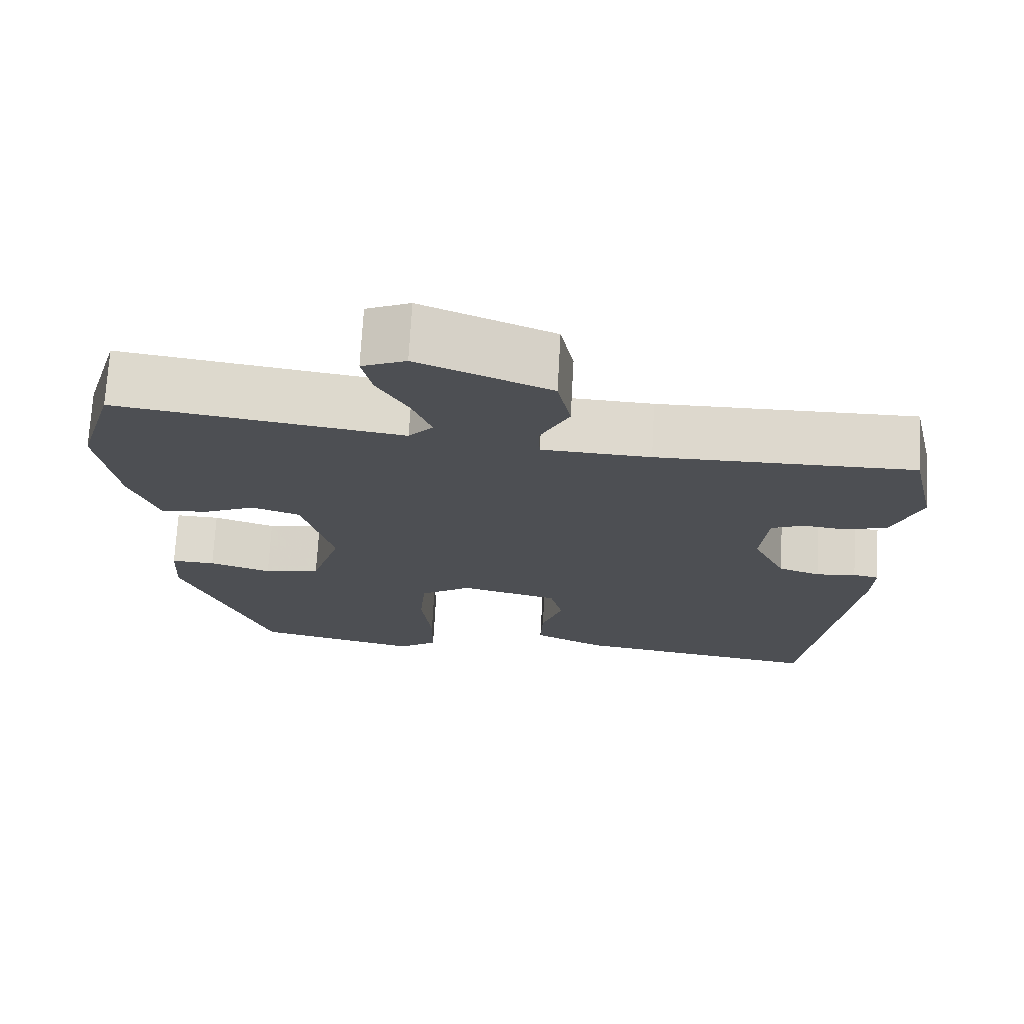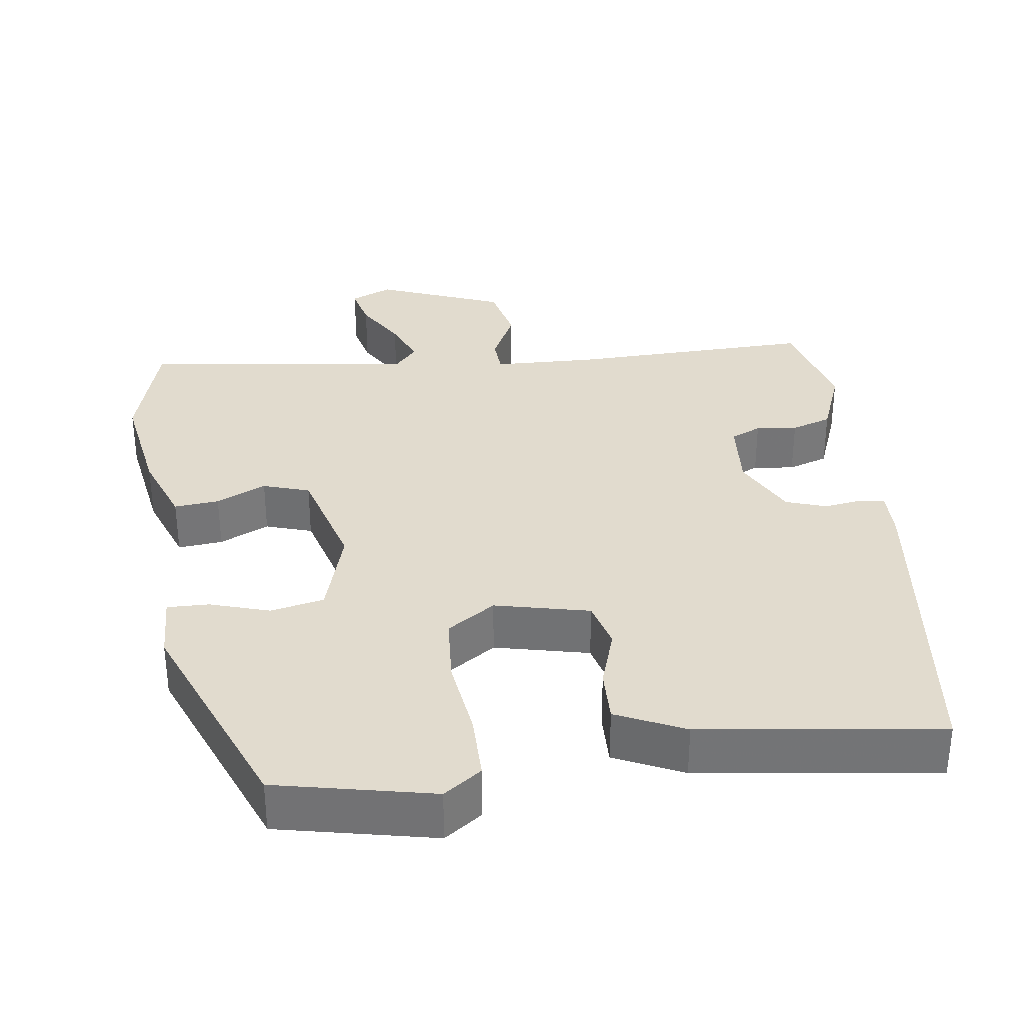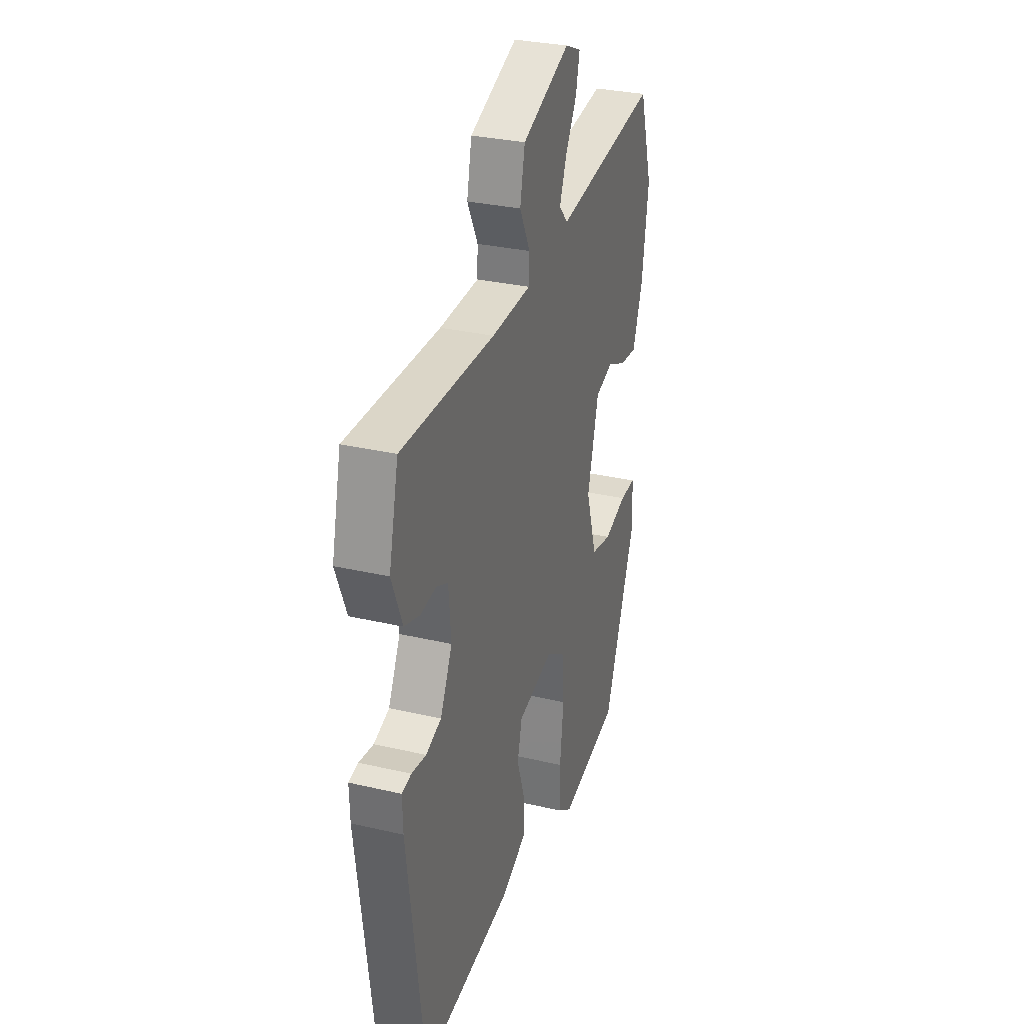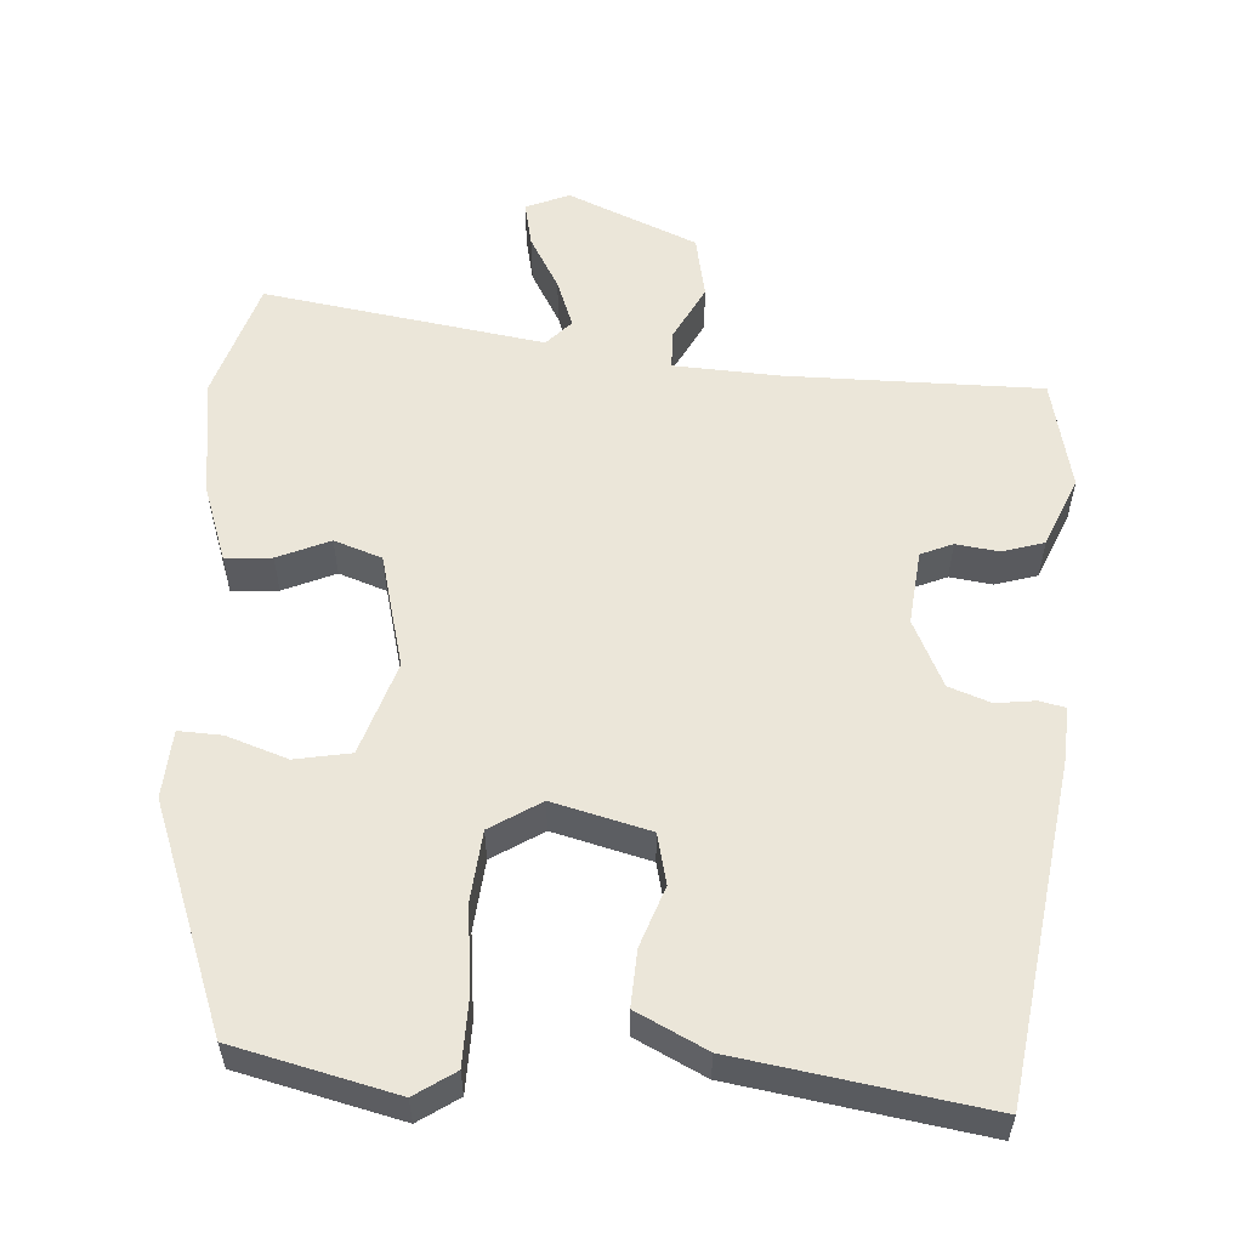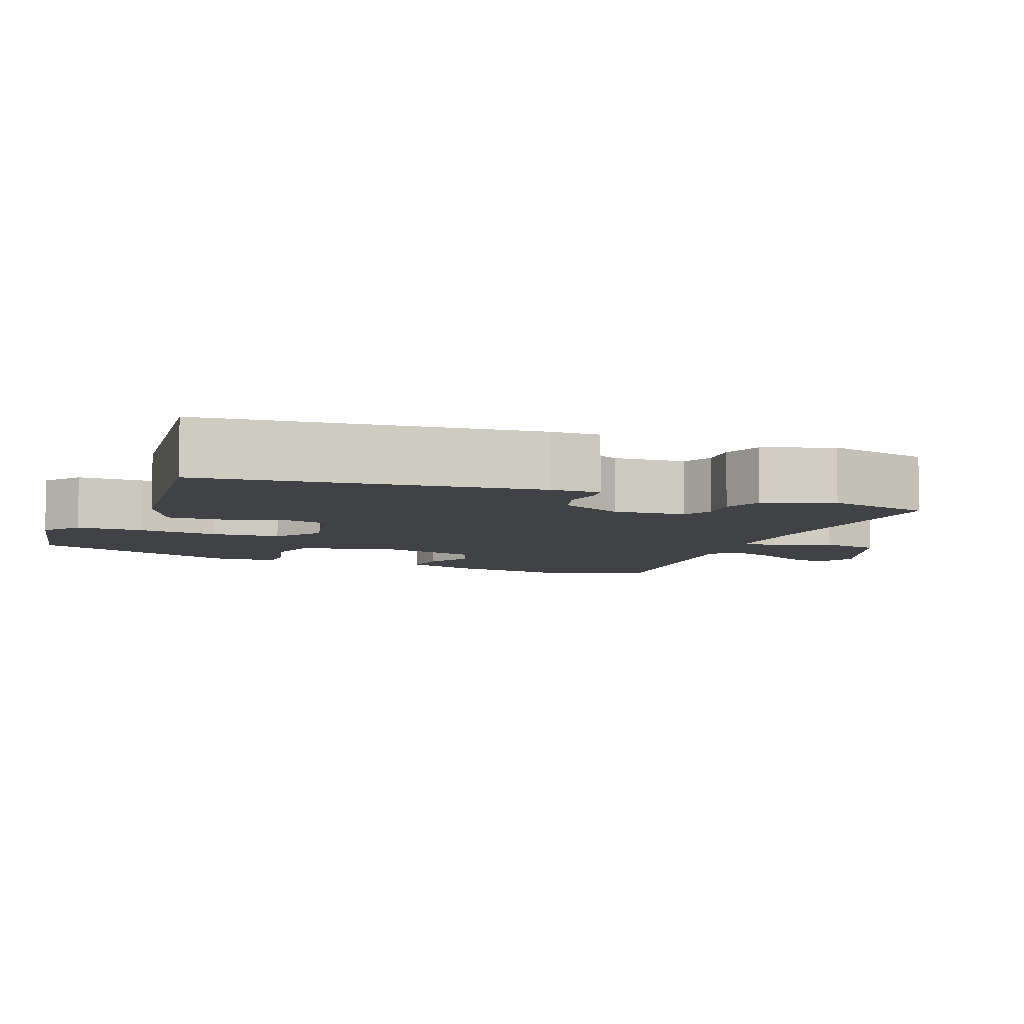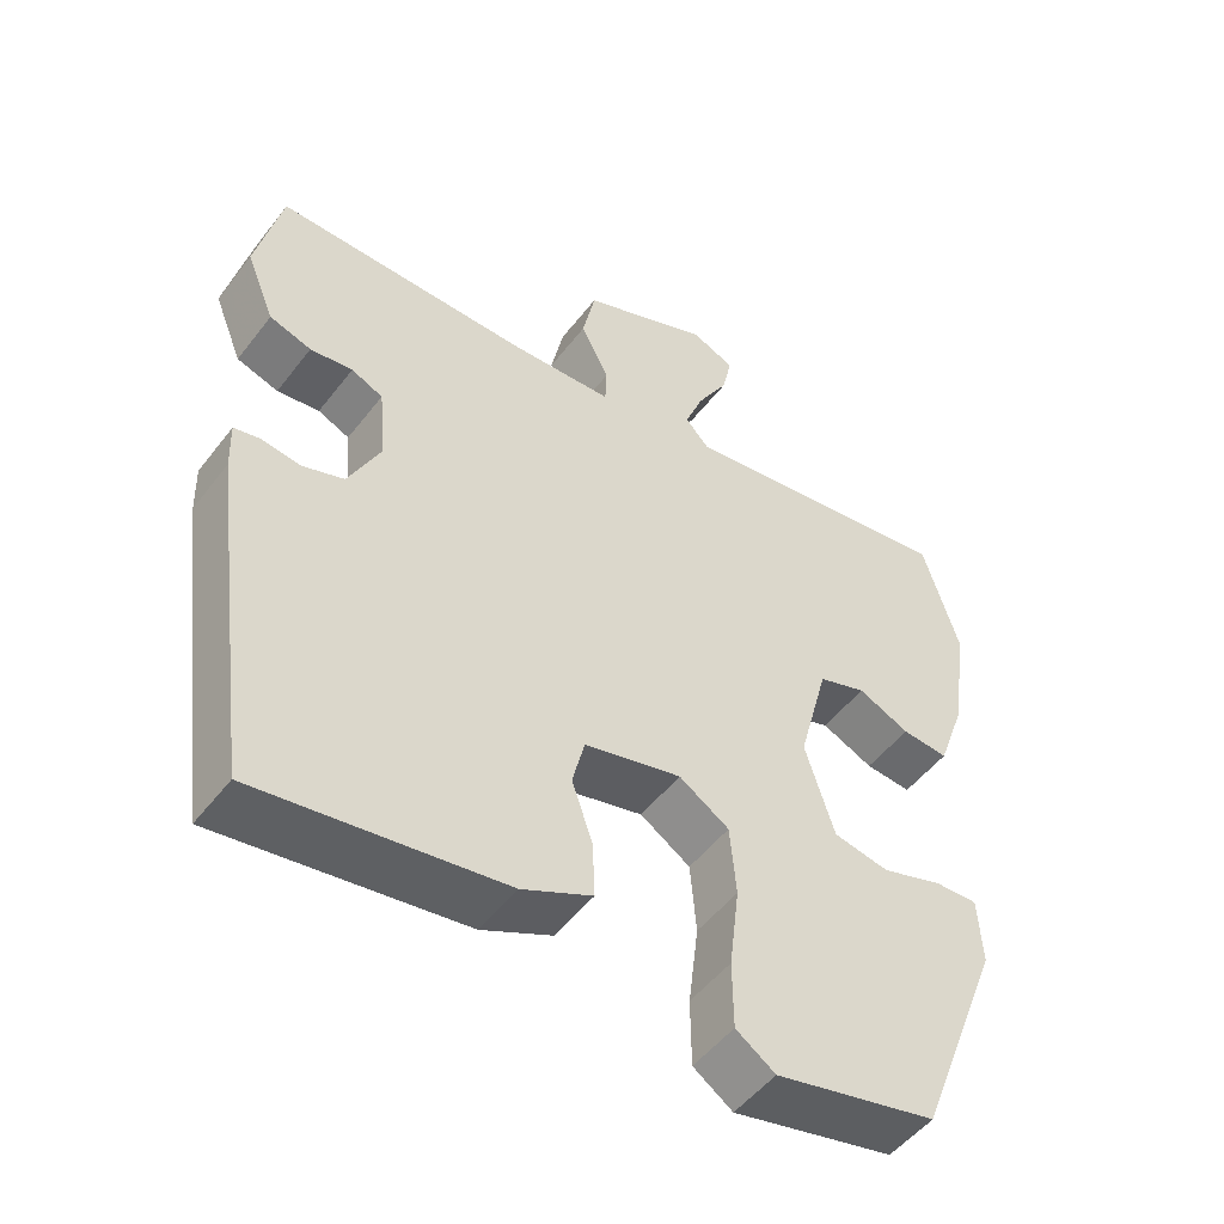
<metadata>
{"format":"obj","ext":"obj","renderer":"f3d","projection":"perspective","resolution":1024,"background":"white","views":[{"elev":72.0,"azim":-176.8,"up":"+Z"},{"elev":33.8,"azim":171.5,"up":"+Y"},{"elev":30.3,"azim":-71.2,"up":"+Z"},{"elev":56.8,"azim":-175.8,"up":"+Y"},{"elev":-6.5,"azim":-112.9,"up":"+Y"},{"elev":-50.7,"azim":-36.2,"up":"+Z"}]}
</metadata>
<code>
v 0.487 0.07 0.543
v 0.534 0.07 0.388
v 0.511 0.07 0.234
v 0.476 0.07 0.136
v 0.416 0.07 0.141
v 0.349 0.07 0.171
v 0.287 0.07 0.15
v 0.248 0.07 0.003
v 0.286 0.07 -0.118
v 0.358 0.07 -0.132
v 0.437 0.07 -0.106
v 0.493 0.07 -0.104
v 0.498 0.07 -0.192
v 0.386 0.07 -0.481
v 0.177 0.07 -0.529
v 0.126 0.07 -0.494
v 0.125 0.07 -0.406
v 0.138 0.07 -0.298
v 0.13 0.07 -0.206
v 0.065 0.07 -0.164
v -0.061 0.07 -0.195
v -0.077 0.07 -0.26
v -0.05 0.07 -0.339
v -0.047 0.07 -0.411
v -0.138 0.07 -0.455
v -0.457 0.07 -0.502
v -0.516 0.07 -0.063
v -0.518 0.07 0.001
v -0.485 0.07 0.008
v -0.434 0.07 0.001
v -0.38 0.07 0.02
v -0.338 0.07 0.106
v -0.347 0.07 0.202
v -0.388 0.07 0.22
v -0.443 0.07 0.213
v -0.497 0.07 0.23
v -0.534 0.07 0.321
v -0.501 0.07 0.463
v -0.174 0.07 0.459
v -0.036 0.07 0.465
v -0.034 0.07 0.514
v -0.071 0.07 0.587
v -0.054 0.07 0.668
v 0.114 0.07 0.737
v 0.17 0.07 0.713
v 0.157 0.07 0.655
v 0.117 0.07 0.586
v 0.093 0.07 0.524
v 0.124 0.07 0.49
v 0.487 0 0.543
v 0.534 0 0.388
v 0.511 0 0.234
v 0.476 0 0.136
v 0.416 0 0.141
v 0.349 0 0.171
v 0.287 0 0.15
v 0.248 0 0.003
v 0.286 0 -0.118
v 0.358 0 -0.132
v 0.437 0 -0.106
v 0.493 0 -0.104
v 0.498 0 -0.192
v 0.386 0 -0.481
v 0.177 0 -0.529
v 0.126 0 -0.494
v 0.125 0 -0.406
v 0.138 0 -0.298
v 0.13 0 -0.206
v 0.065 0 -0.164
v -0.061 0 -0.195
v -0.077 0 -0.26
v -0.05 0 -0.339
v -0.047 0 -0.411
v -0.138 0 -0.455
v -0.457 0 -0.502
v -0.516 0 -0.063
v -0.518 0 0.001
v -0.485 0 0.008
v -0.434 0 0.001
v -0.38 0 0.02
v -0.338 0 0.106
v -0.347 0 0.202
v -0.388 0 0.22
v -0.443 0 0.213
v -0.497 0 0.23
v -0.534 0 0.321
v -0.501 0 0.463
v -0.174 0 0.459
v -0.036 0 0.465
v -0.034 0 0.514
v -0.071 0 0.587
v -0.054 0 0.668
v 0.114 0 0.737
v 0.17 0 0.713
v 0.157 0 0.655
v 0.117 0 0.586
v 0.093 0 0.524
v 0.124 0 0.49
f 45 46 47
f 44 45 47
f 43 44 47
f 42 43 47
f 41 42 47
f 40 41 47 48
f 37 38 39
f 36 37 39
f 35 36 39
f 34 35 39
f 33 34 39 40
f 40 48 49
f 33 40 49
f 32 33 49
f 28 29 30
f 27 28 30
f 26 27 30
f 25 26 30
f 24 25 30
f 23 24 30
f 22 23 30
f 21 22 30 31
f 32 49 1
f 31 32 1
f 21 31 1
f 20 21 1
f 16 17 18
f 15 16 18
f 14 15 18
f 13 14 18
f 12 13 18
f 11 12 18
f 10 11 18
f 9 10 18 19
f 4 5 6
f 3 4 6
f 2 3 6
f 1 2 6
f 1 6 7
f 20 1 7
f 8 9 19 20
f 7 8 20
f 96 95 94
f 96 94 93
f 96 93 92
f 96 92 91
f 96 91 90
f 97 96 90 89
f 88 87 86
f 88 86 85
f 88 85 84
f 88 84 83
f 89 88 83 82
f 98 97 89
f 98 89 82
f 98 82 81
f 79 78 77
f 79 77 76
f 79 76 75
f 79 75 74
f 79 74 73
f 79 73 72
f 79 72 71
f 80 79 71 70
f 50 98 81
f 50 81 80
f 50 80 70
f 50 70 69
f 67 66 65
f 67 65 64
f 67 64 63
f 67 63 62
f 67 62 61
f 67 61 60
f 67 60 59
f 68 67 59 58
f 55 54 53
f 55 53 52
f 55 52 51
f 55 51 50
f 56 55 50
f 56 50 69
f 69 68 58 57
f 69 57 56
f 1 50 51 2
f 2 51 52 3
f 3 52 53 4
f 4 53 54 5
f 5 54 55 6
f 6 55 56 7
f 7 56 57 8
f 8 57 58 9
f 9 58 59 10
f 10 59 60 11
f 11 60 61 12
f 12 61 62 13
f 13 62 63 14
f 14 63 64 15
f 15 64 65 16
f 16 65 66 17
f 17 66 67 18
f 18 67 68 19
f 19 68 69 20
f 20 69 70 21
f 21 70 71 22
f 22 71 72 23
f 23 72 73 24
f 24 73 74 25
f 25 74 75 26
f 26 75 76 27
f 27 76 77 28
f 28 77 78 29
f 29 78 79 30
f 30 79 80 31
f 31 80 81 32
f 32 81 82 33
f 33 82 83 34
f 34 83 84 35
f 35 84 85 36
f 36 85 86 37
f 37 86 87 38
f 38 87 88 39
f 39 88 89 40
f 40 89 90 41
f 41 90 91 42
f 42 91 92 43
f 43 92 93 44
f 44 93 94 45
f 45 94 95 46
f 46 95 96 47
f 47 96 97 48
f 48 97 98 49
f 49 98 50 1

</code>
